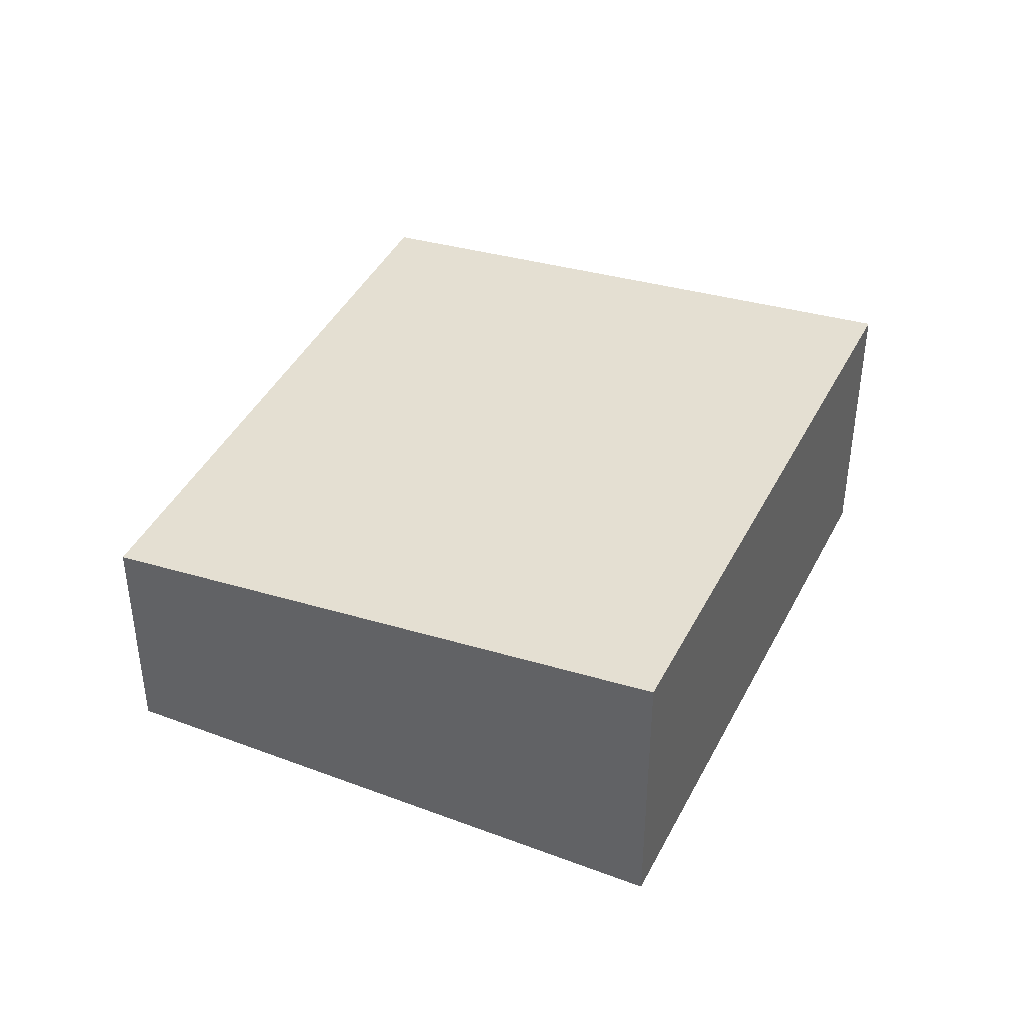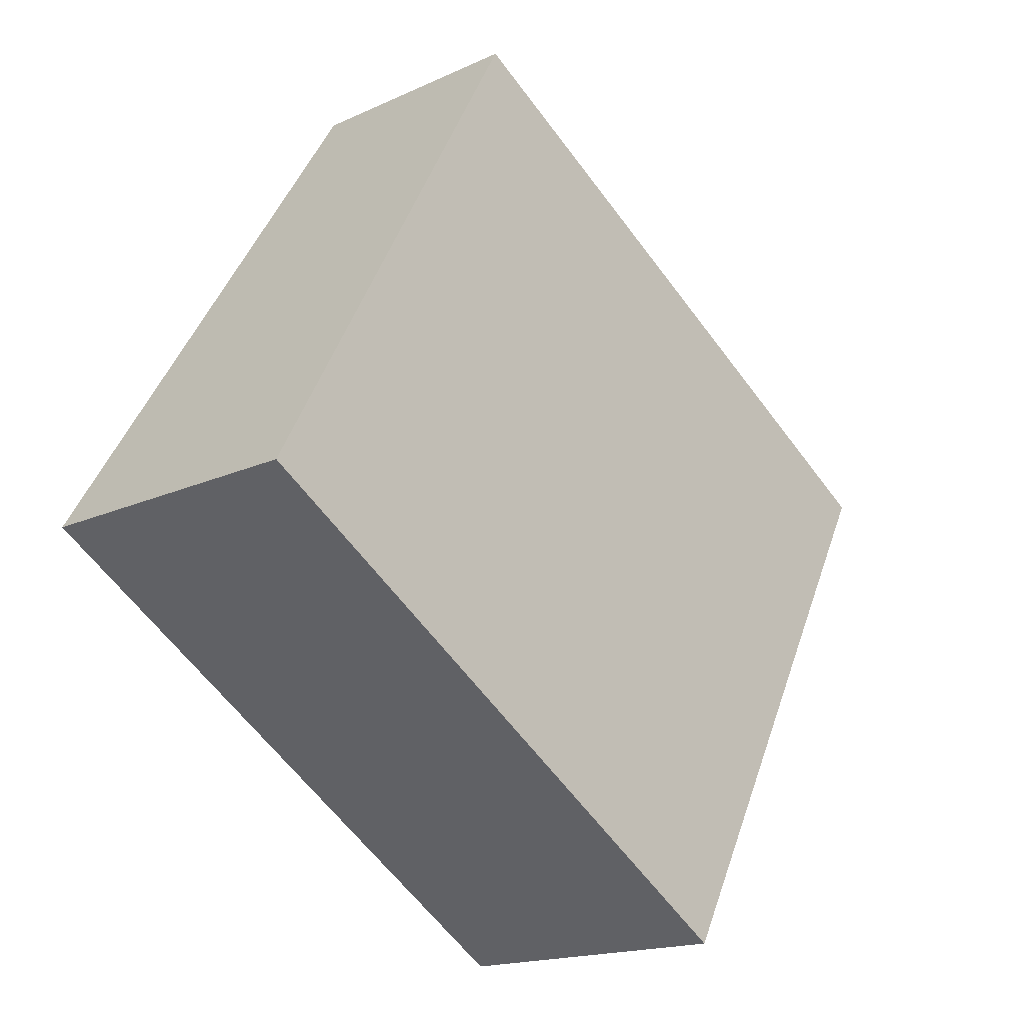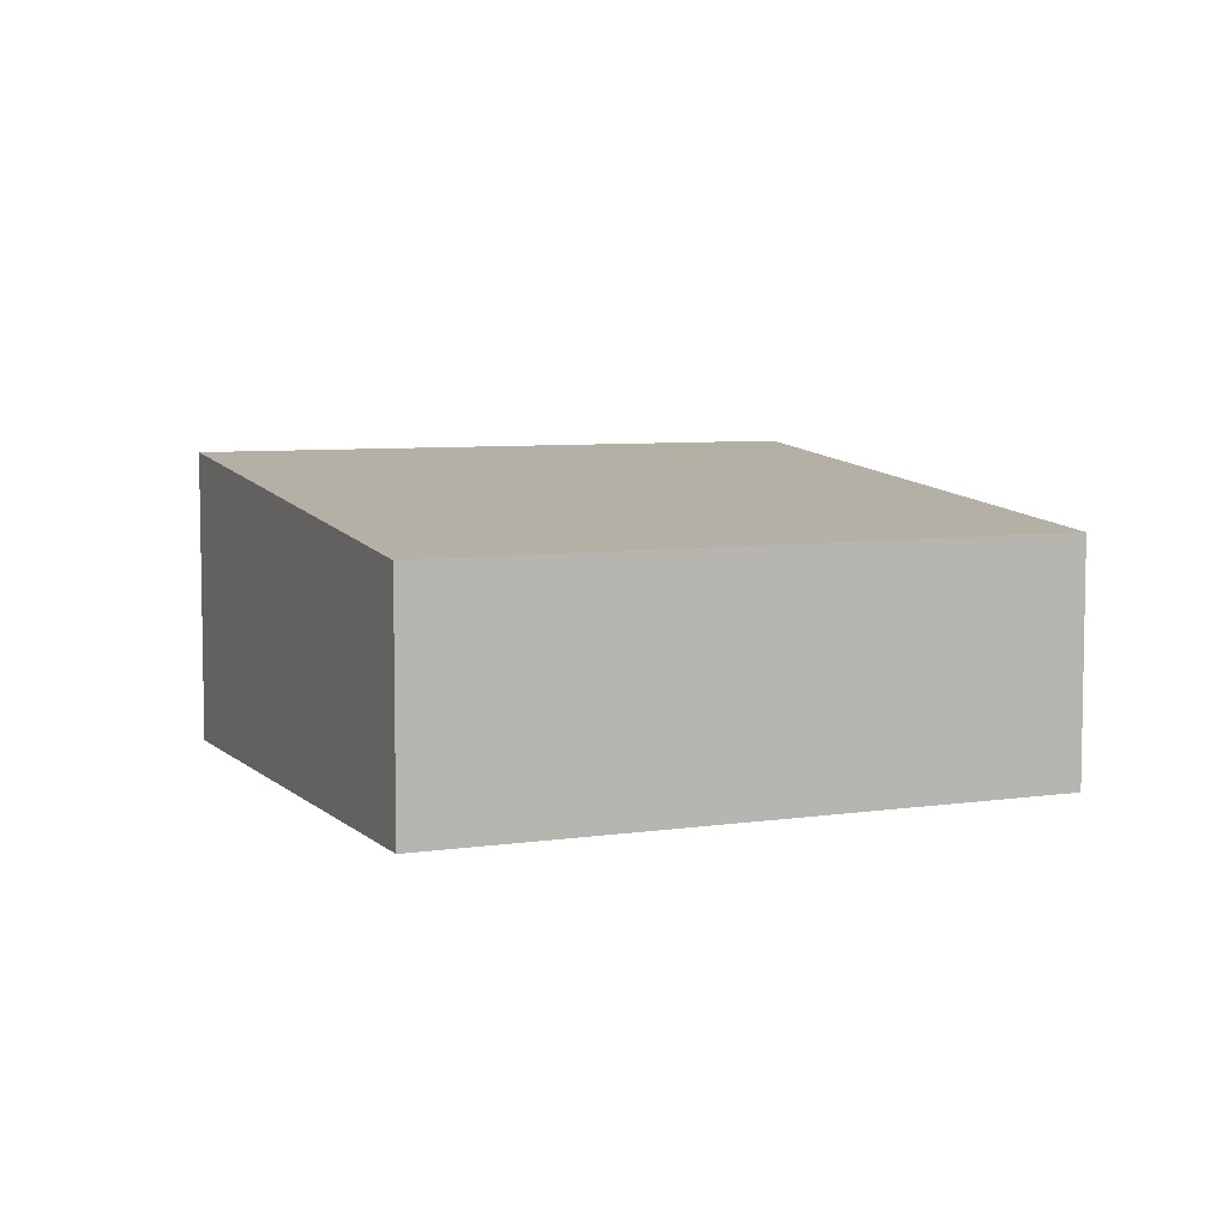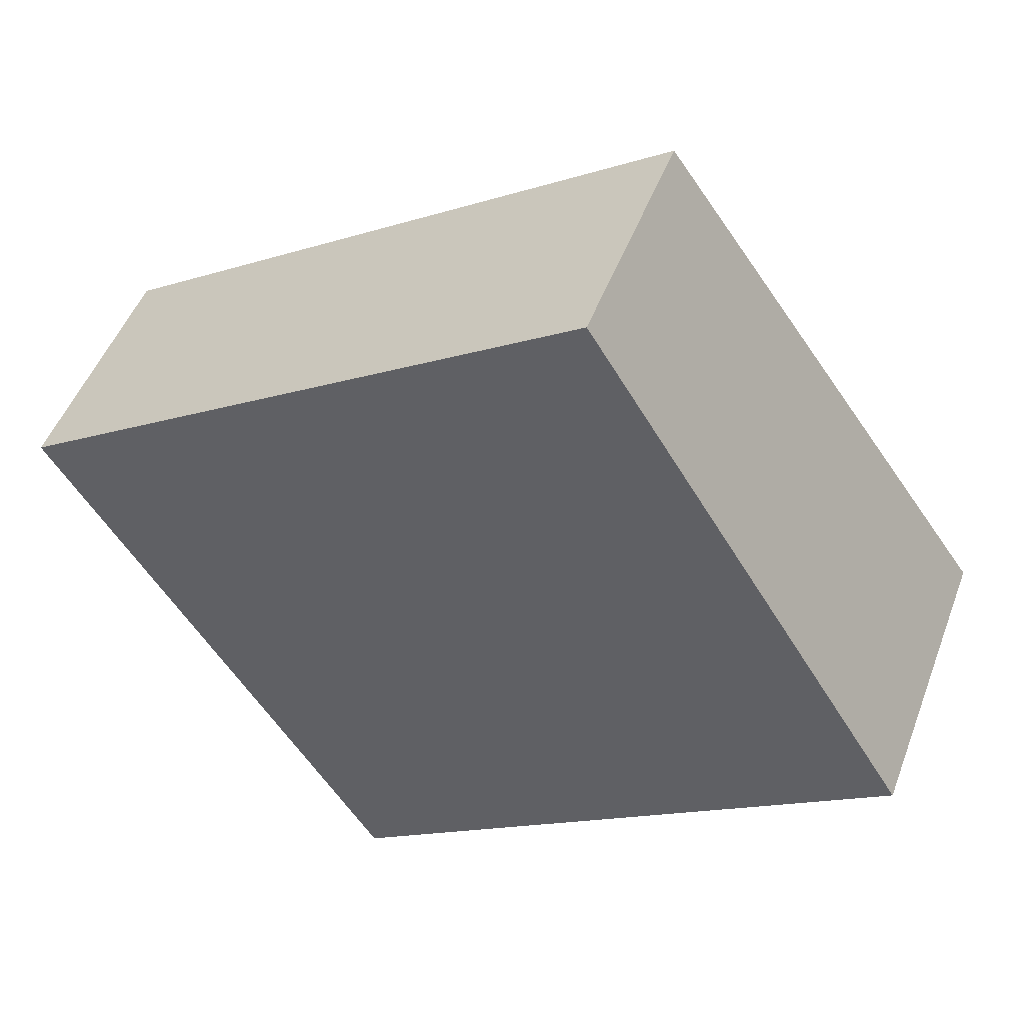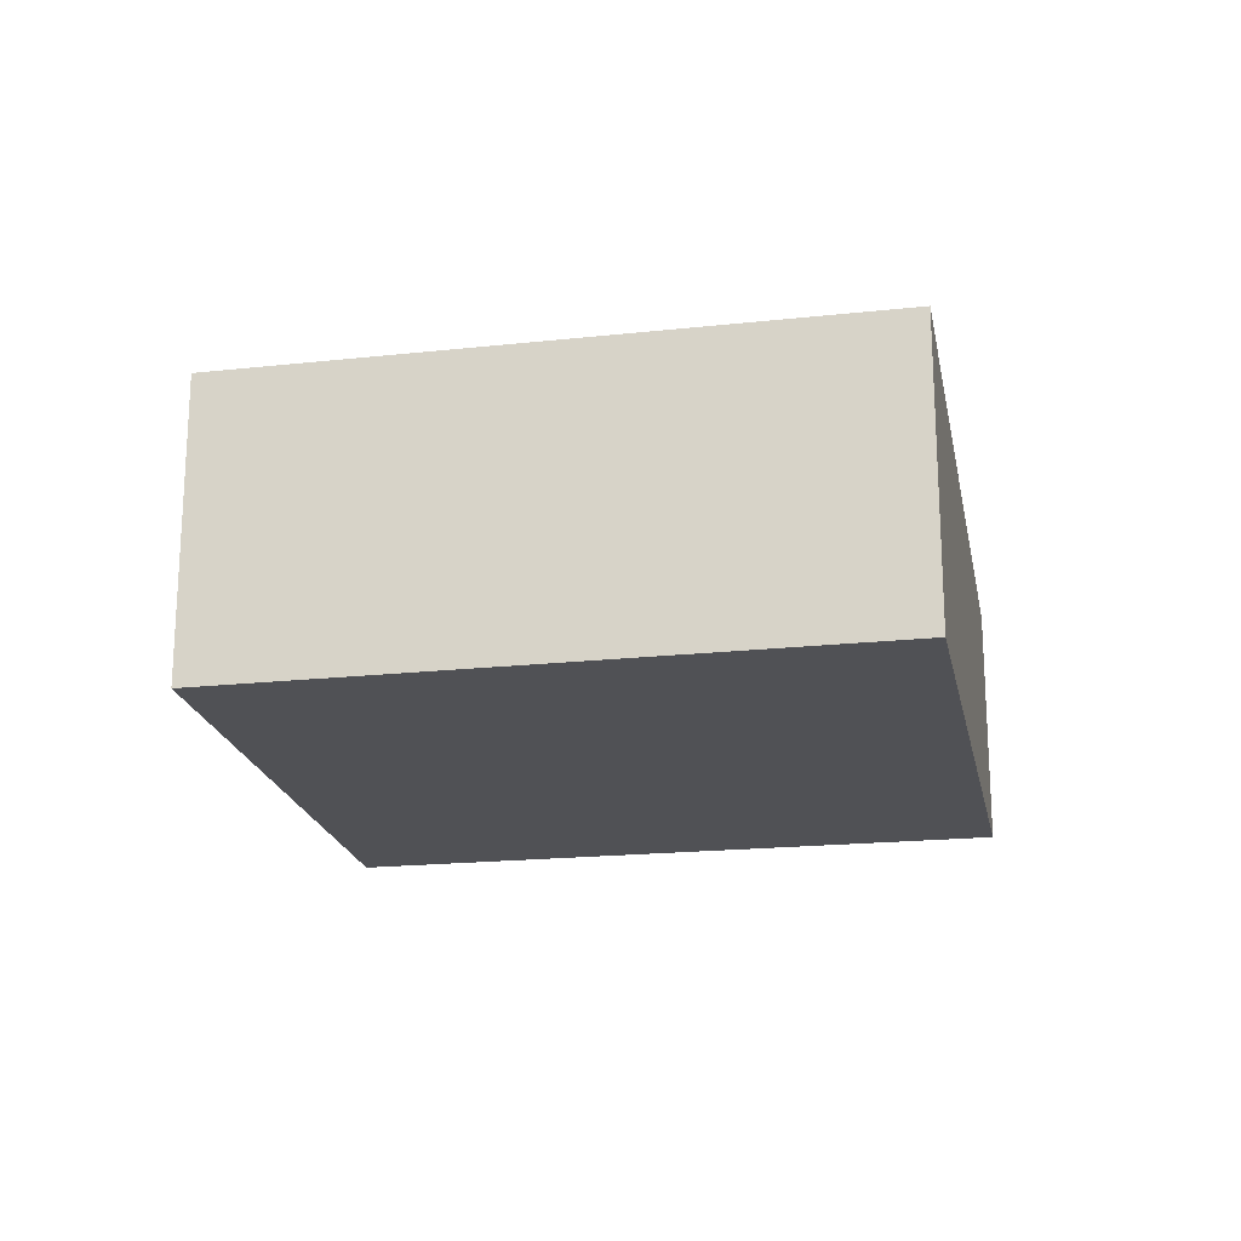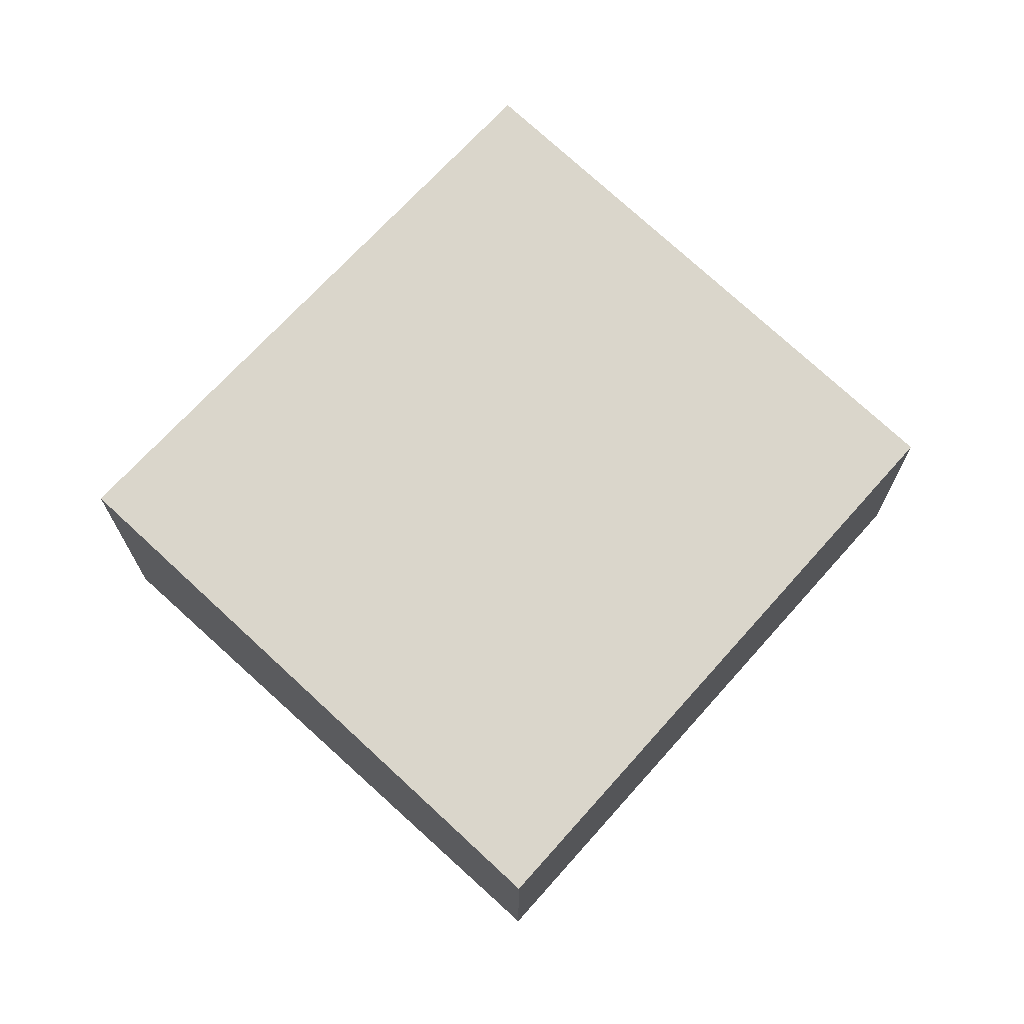
<metadata>
{"format":"obj","ext":"obj","renderer":"f3d","projection":"perspective","resolution":1024,"background":"white","views":[{"elev":41.6,"azim":82.6,"up":"+Y"},{"elev":-16.6,"azim":133.5,"up":"+Z"},{"elev":6.6,"azim":-56.3,"up":"+Y"},{"elev":48.5,"azim":20.1,"up":"+Z"},{"elev":-20.2,"azim":158.5,"up":"+Y"},{"elev":71.1,"azim":-80.4,"up":"+Y"}]}
</metadata>
<code>
v  6.335 2.699 3.978
v  3.748 3.346 -5.828
v  0 2.699 1.653e-16
v  9.961 3.338 -1.824
v  3.748 3.569e-16 -5.828
v  0 0 0
v  6.335 -2.436e-16 3.978
v  9.961 1.117e-16 -1.824
g defaultobject
f 1 2 3
f 2 1 4
f 5 3 2
f 3 5 6
f 6 1 3
f 1 6 7
f 1 8 4
f 8 1 7
f 4 5 2
f 5 4 8
f 8 6 5
f 6 8 7

</code>
